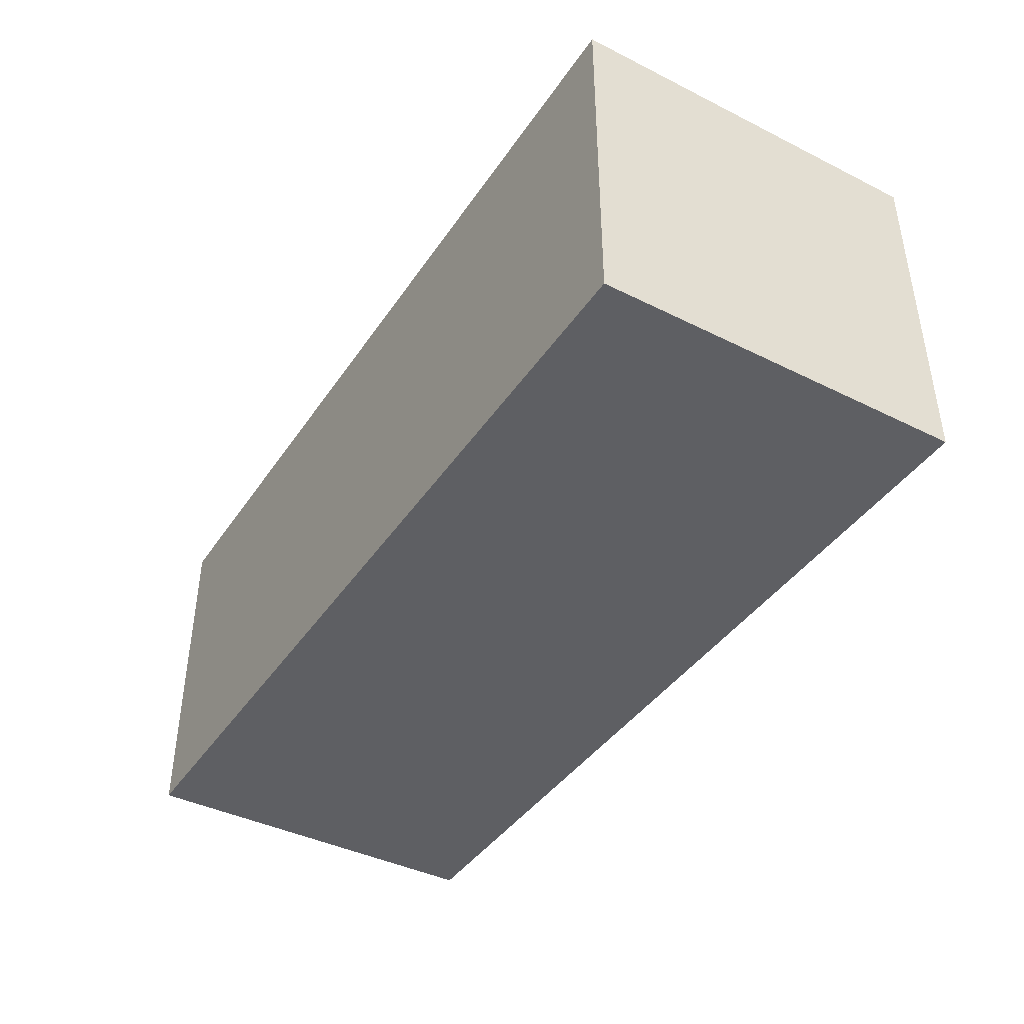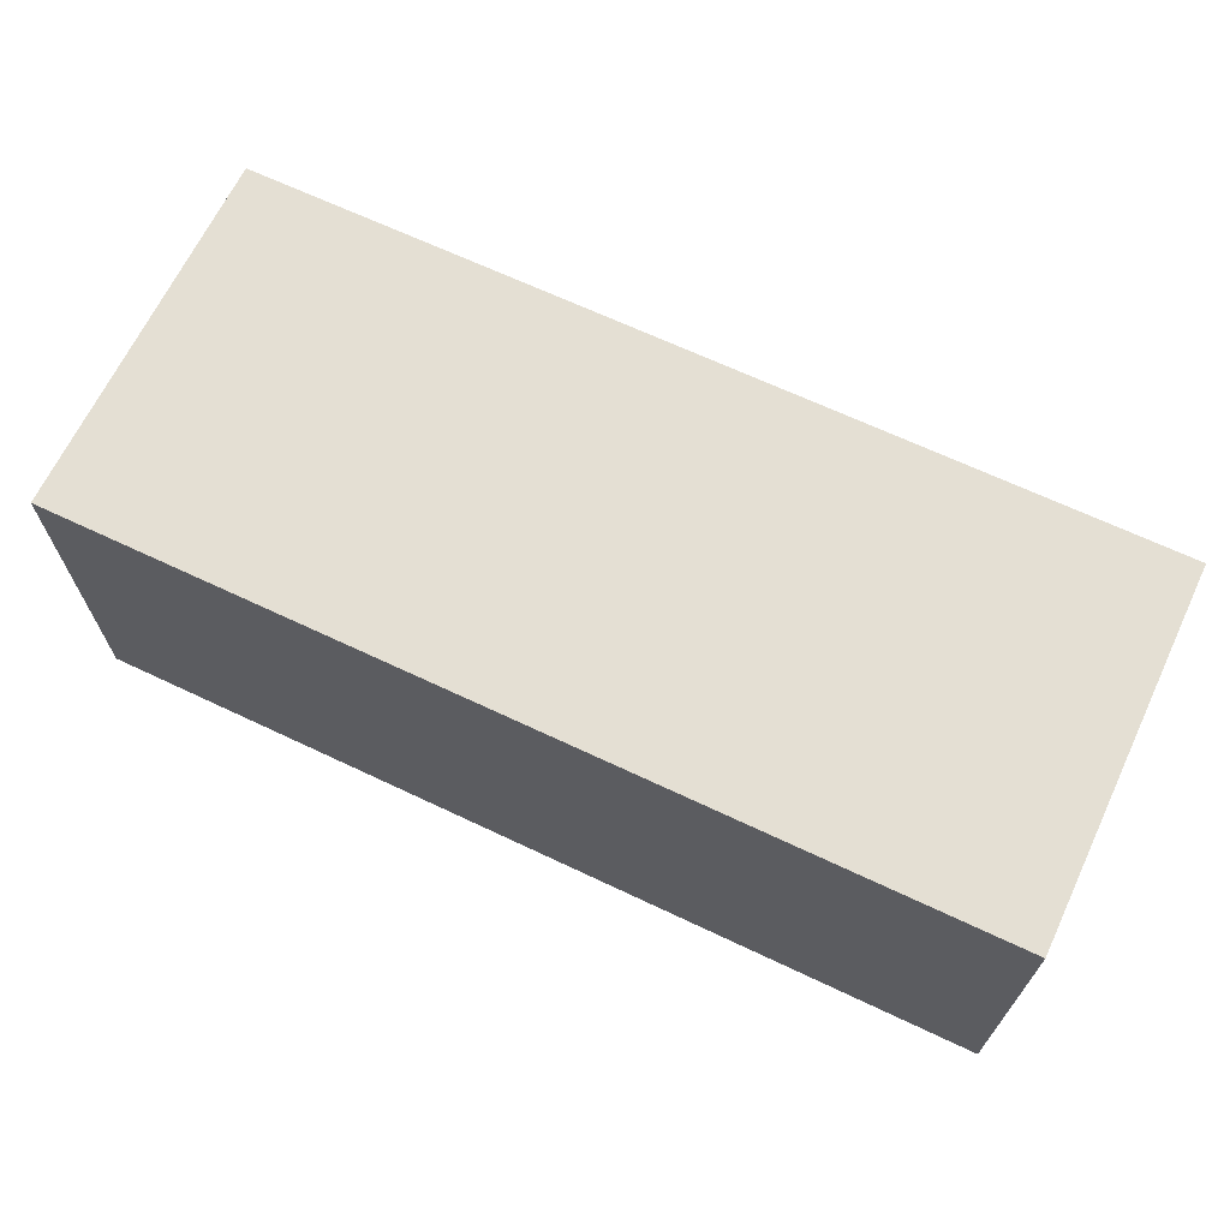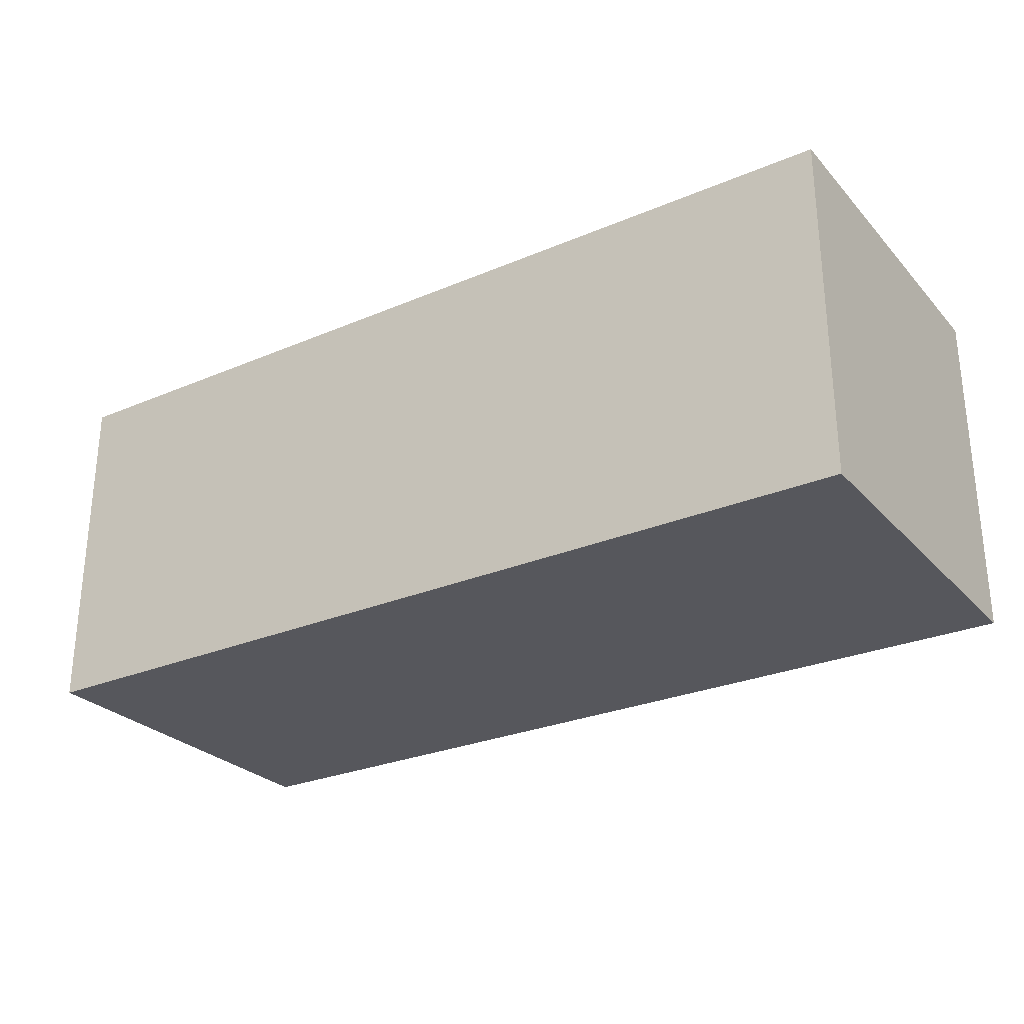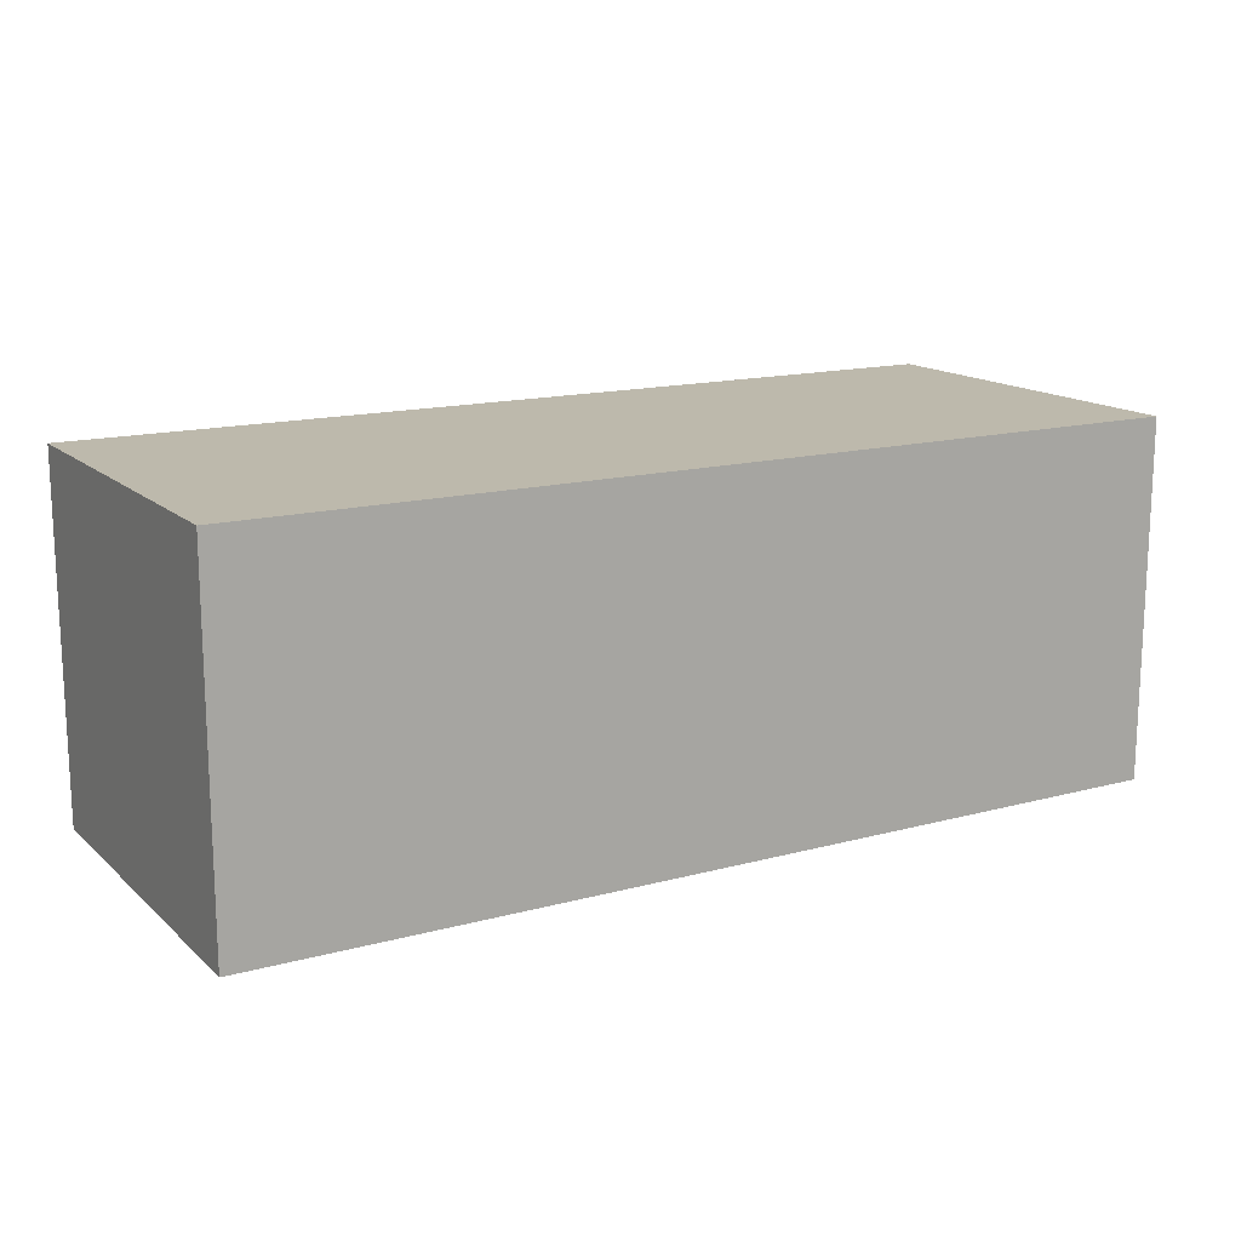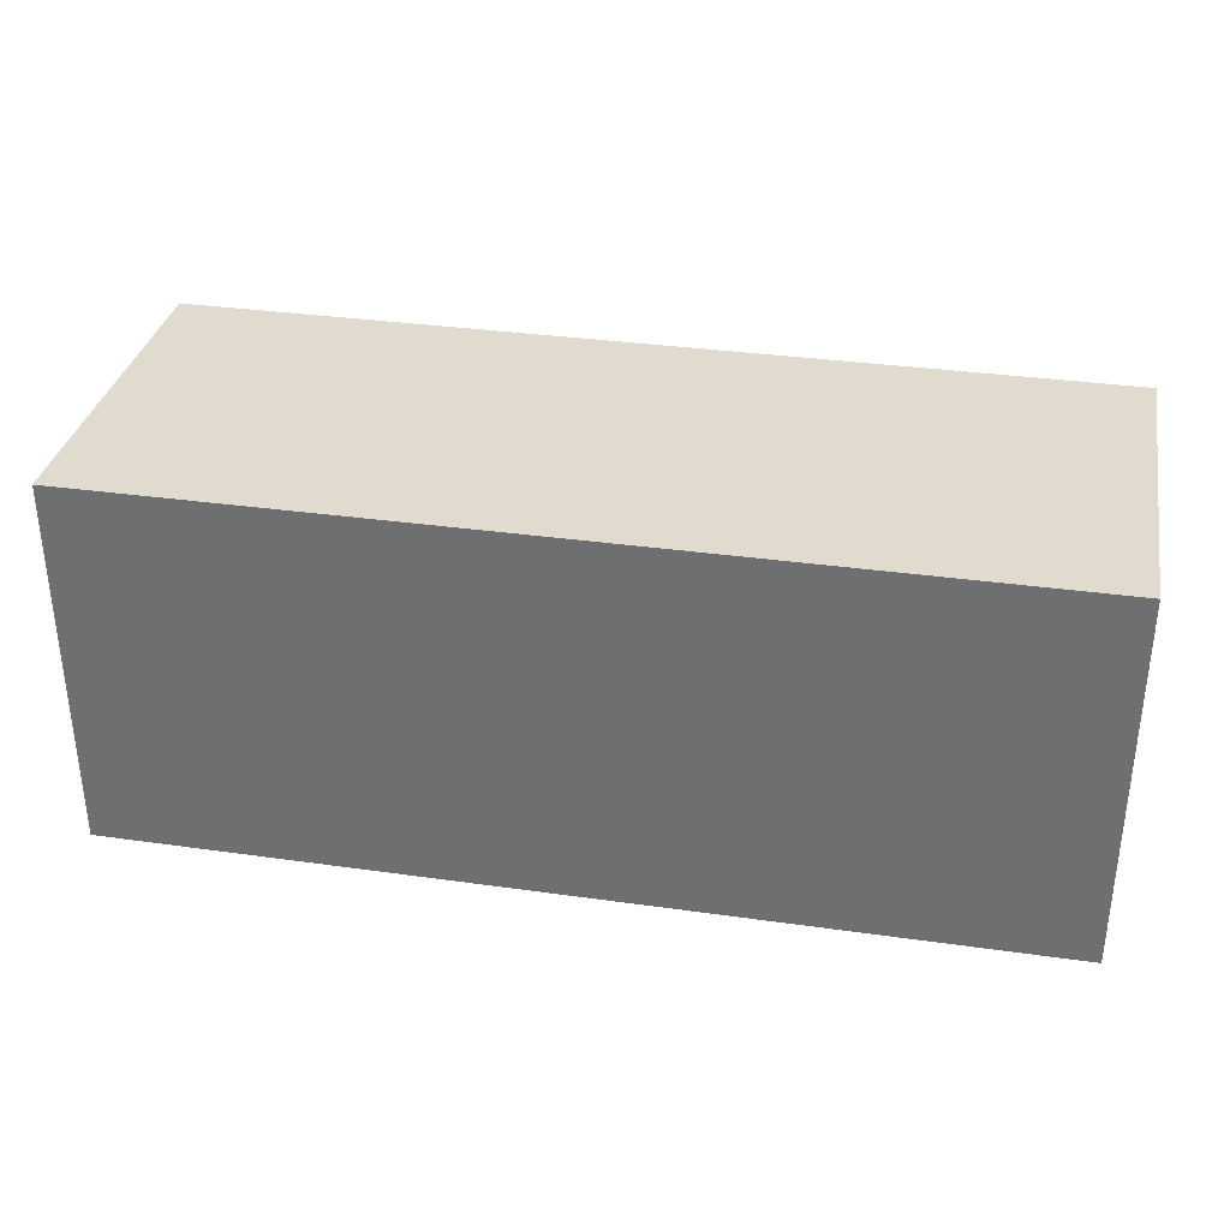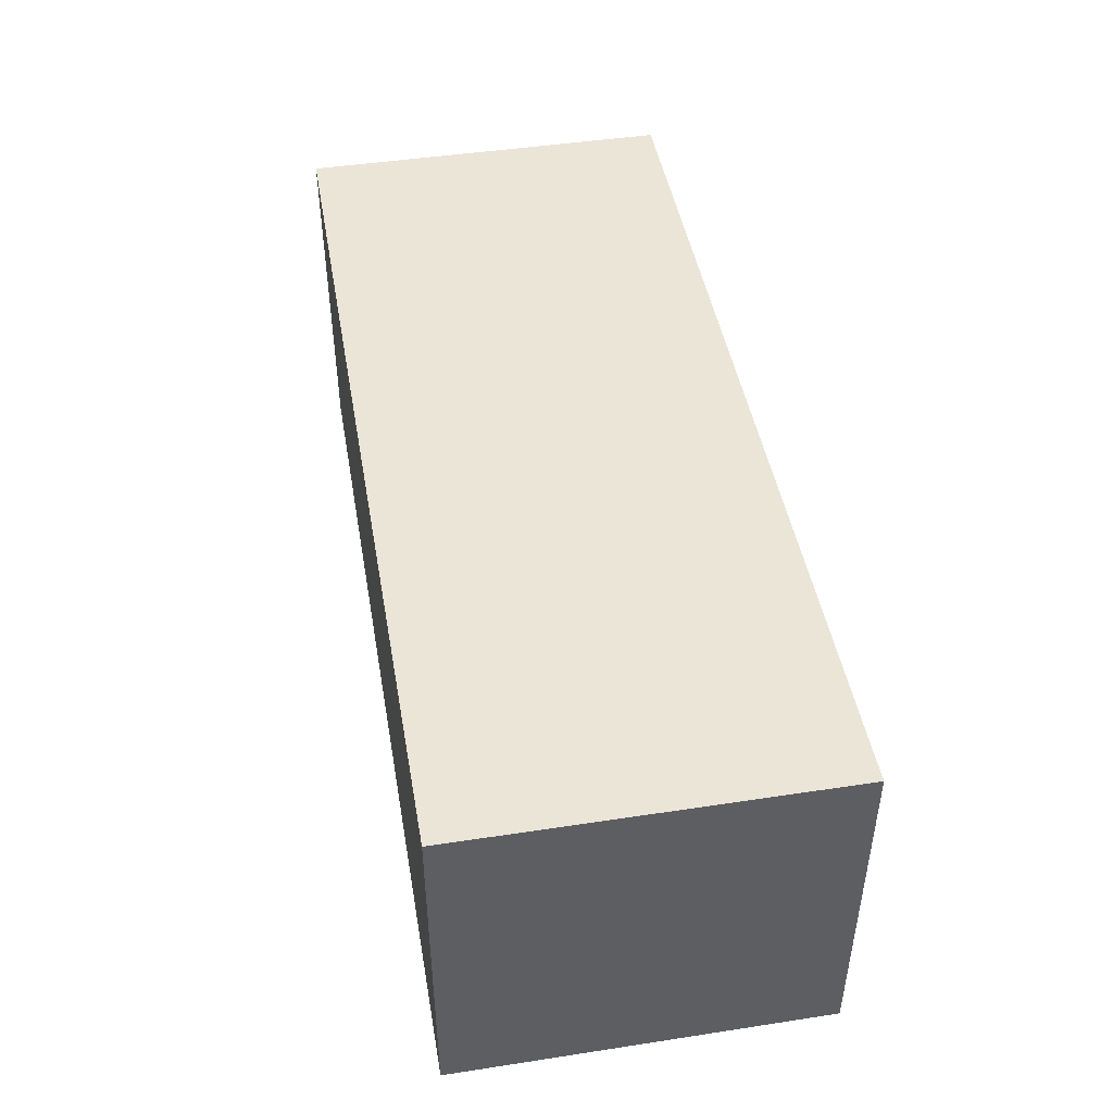
<metadata>
{"format":"obj","ext":"obj","renderer":"f3d","projection":"perspective","resolution":1024,"background":"white","views":[{"elev":-41.3,"azim":-121.1,"up":"+Y"},{"elev":66.8,"azim":-154.6,"up":"+Y"},{"elev":-27.6,"azim":-147.0,"up":"+Y"},{"elev":15.0,"azim":-30.0,"up":"+Y"},{"elev":33.6,"azim":10.9,"up":"+Z"},{"elev":46.0,"azim":-99.9,"up":"+Y"}]}
</metadata>
<code>
v  -5.754 0 -0.7664
v  -5.754 0 -8.951
v  14.36 0 -8.951
v  14.36 0 -0.7664
v  -5.754 7.686 -0.7664
v  14.36 7.686 -0.7664
v  14.36 7.686 -8.951
v  -5.754 7.686 -8.951
g Box001
f 1 2 3 4
f 5 6 7 8
f 1 4 6 5
f 4 3 7 6
f 3 2 8 7
f 2 1 5 8

</code>
